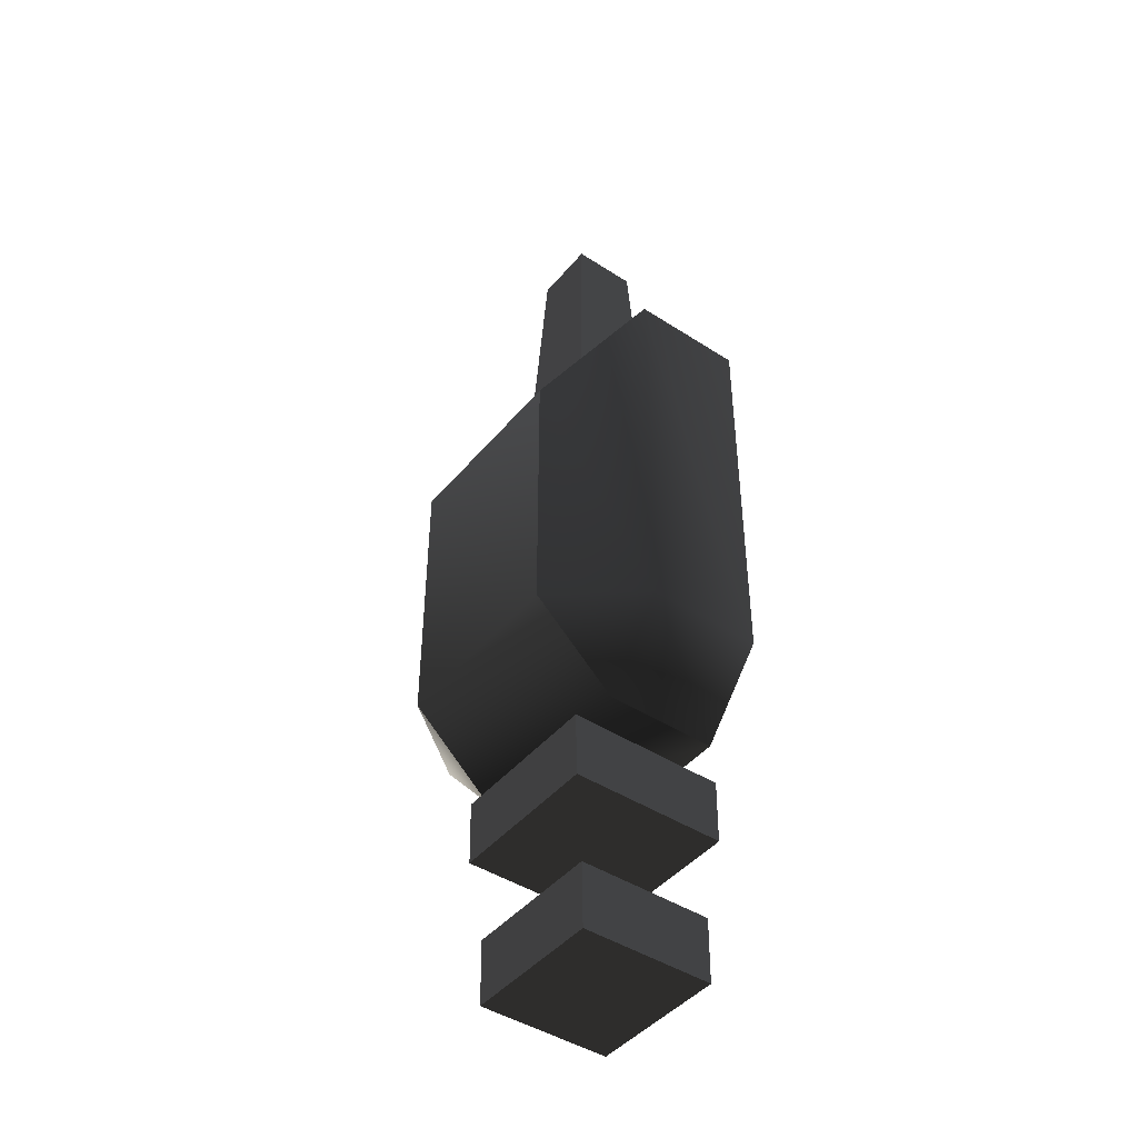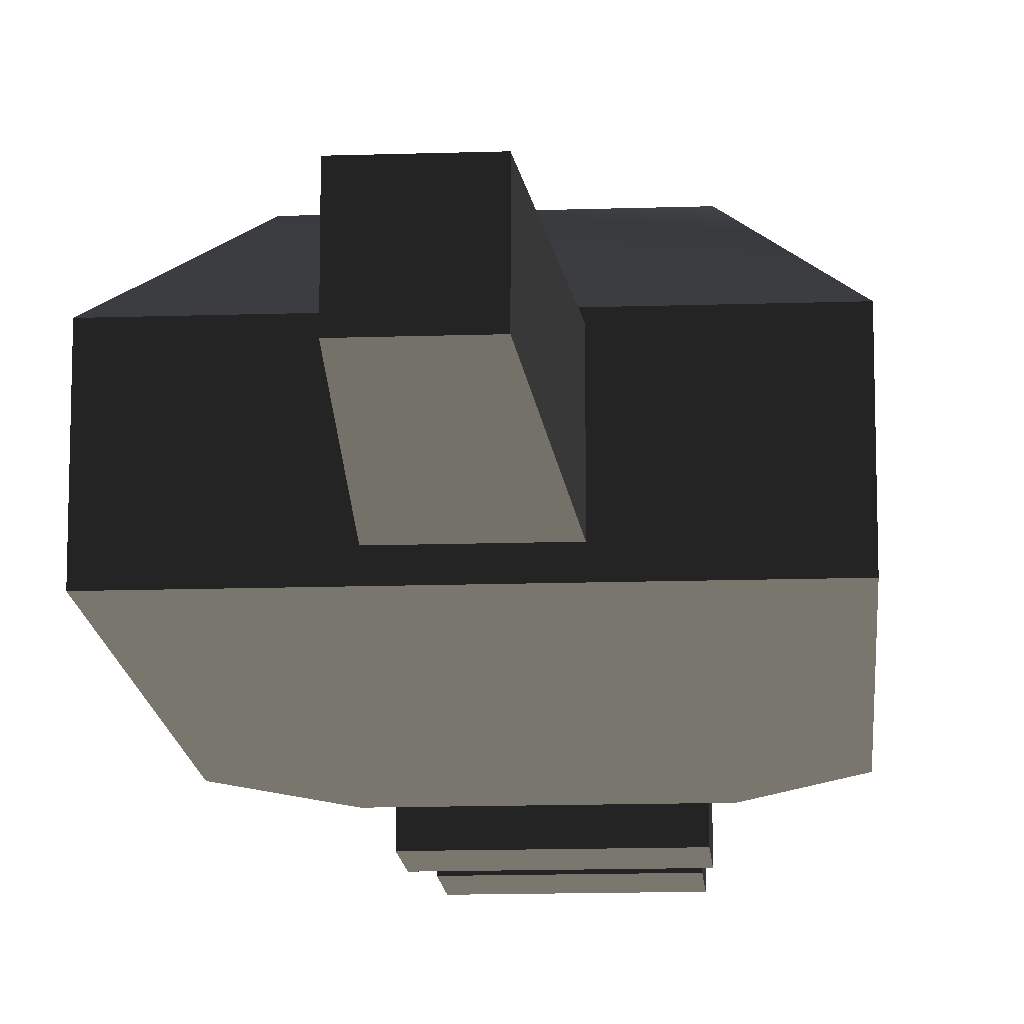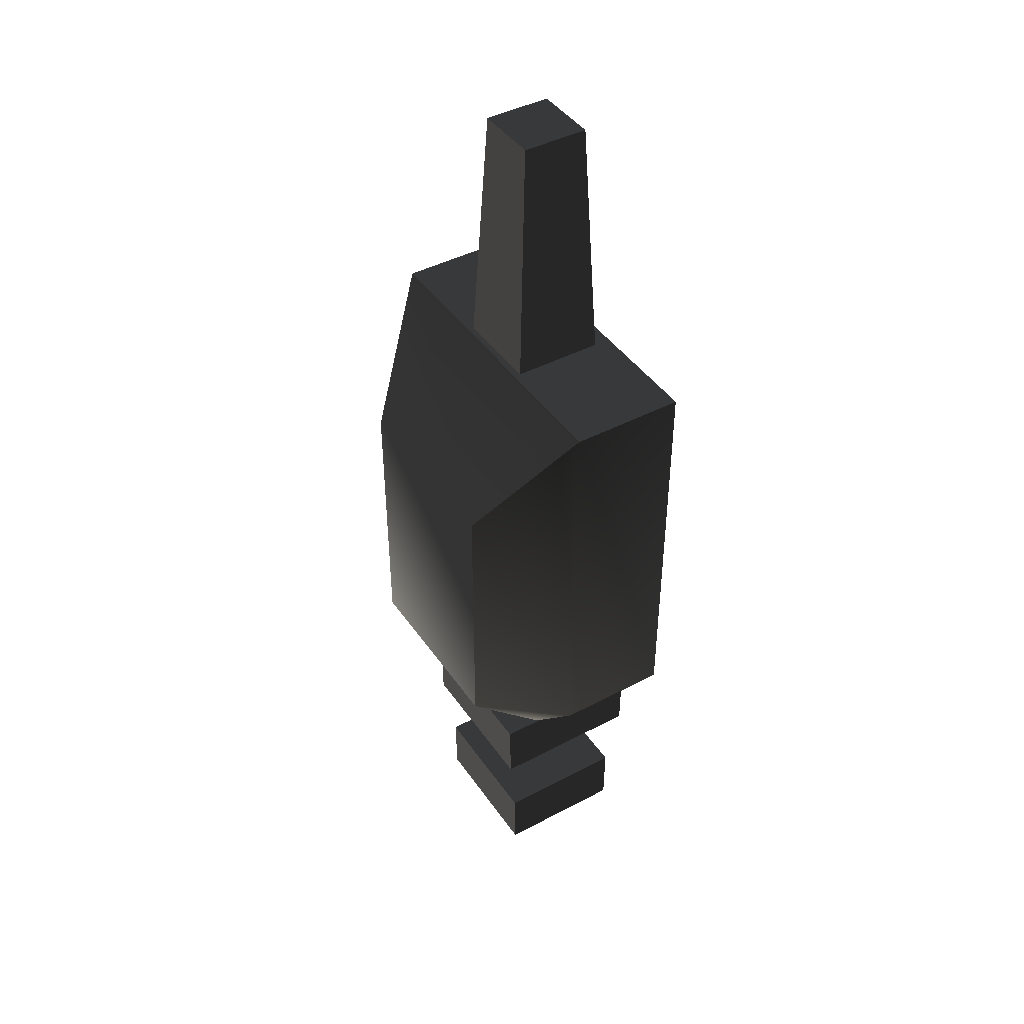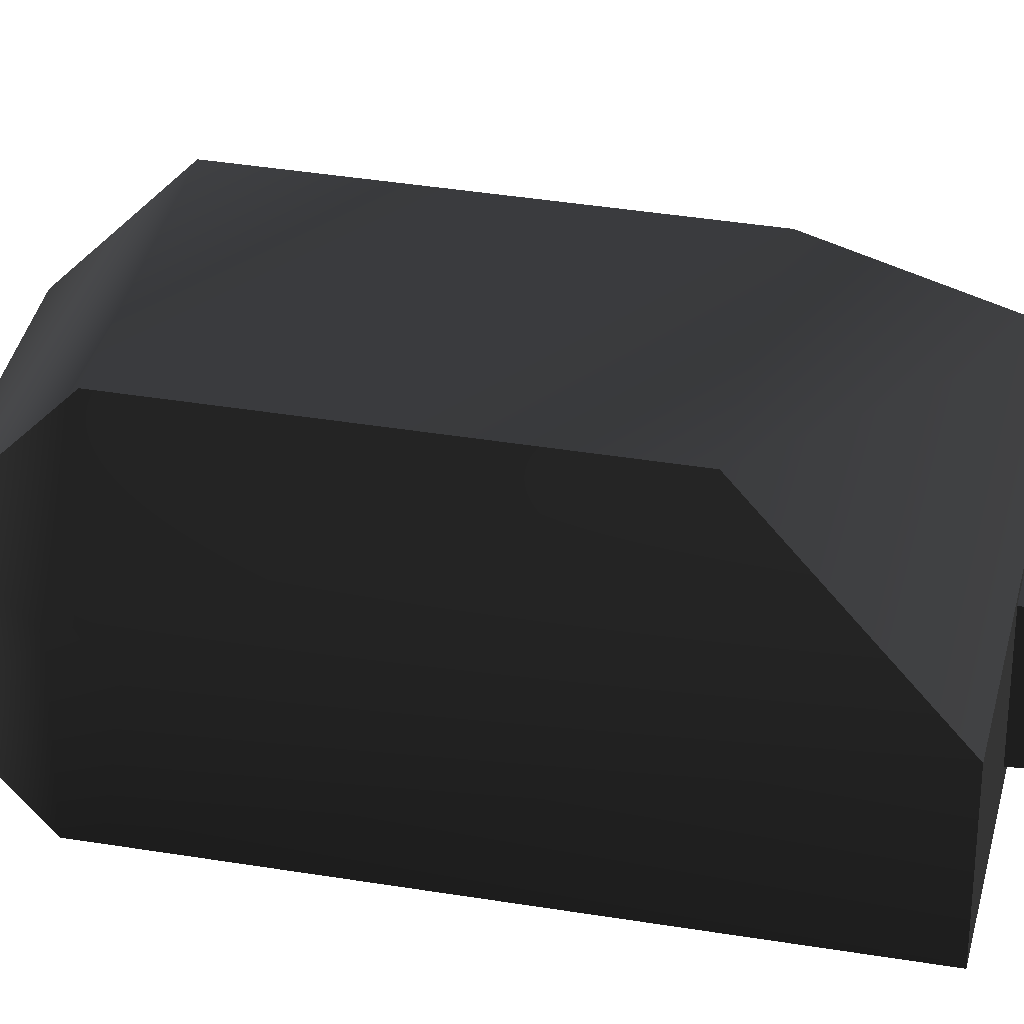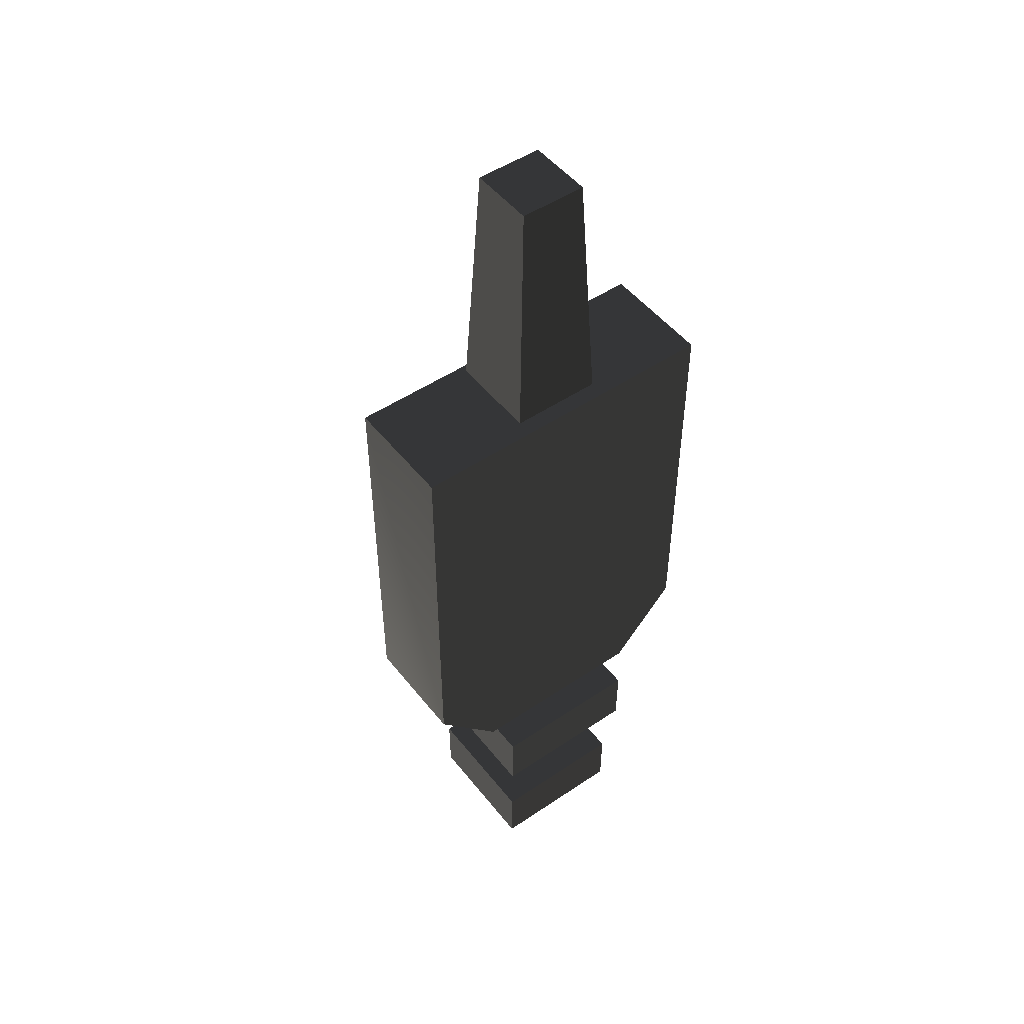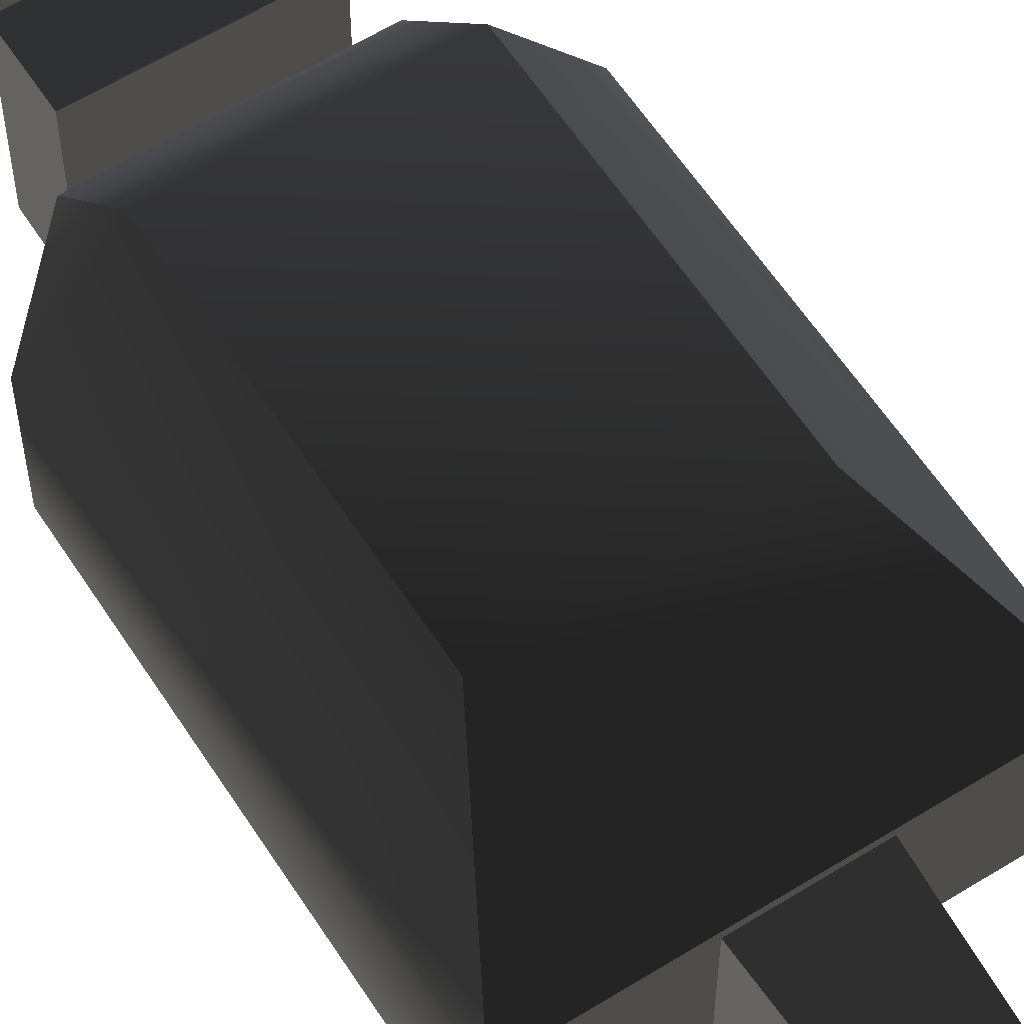
<metadata>
{"format":"obj","ext":"obj","renderer":"f3d","projection":"perspective","resolution":1024,"background":"white","views":[{"elev":-44.6,"azim":-127.0,"up":"+Z"},{"elev":-14.3,"azim":4.1,"up":"+Y"},{"elev":43.3,"azim":-122.0,"up":"+Z"},{"elev":36.4,"azim":-77.7,"up":"+Y"},{"elev":49.7,"azim":-36.7,"up":"+Z"},{"elev":59.3,"azim":-32.6,"up":"+Y"}]}
</metadata>
<code>
v  -0.05848 0.000388 -0.1855
v  -0.05848 0.0705 -0.1855
v  0.05778 0.0705 -0.1855
v  0.05778 0.000388 -0.1855
v  -0.05871 0.1213 -0.1382
v  0.058 0.1213 -0.1382
v  -0.05871 0.1213 0.03347
v  0.058 0.1213 0.03347
v  0.099 0.07051 0.1101
v  -0.1002 0.07051 0.1101
v  -0.1002 0.000388 0.1101
v  0.099 0.000388 0.1101
v  0.099 0.000388 -0.1384
v  -0.1002 0.000388 -0.1384
v  0.099 0.07051 -0.1384
v  -0.1002 0.07051 -0.1384
v  0.02039 0.05892 0.2635
v  0.02039 0.01813 0.2635
v  0.0365 0.002026 -0.06759
v  0.0365 0.07502 -0.06759
v  -0.02039 0.05892 0.2635
v  -0.0365 0.07502 -0.06759
v  -0.02039 0.01813 0.2635
v  -0.0365 0.002026 -0.06759
v  -0.04894 -0.01038 -0.2407
v  -0.04894 -0.01076 -0.2003
v  -0.04894 0.08711 -0.2003
v  -0.04894 0.08652 -0.2407
v  0.04894 -0.01038 -0.2407
v  0.04894 -0.01076 -0.2003
v  0.04894 0.08652 -0.2407
v  0.04894 0.08711 -0.2003
v  -0.04405 -0.003007 -0.3313
v  -0.04405 -0.003335 -0.291
v  -0.04405 0.07986 -0.291
v  -0.04405 0.07936 -0.3313
v  0.04405 0.07986 -0.291
v  0.04405 0.07936 -0.3313
v  0.04405 -0.003007 -0.3313
v  0.04405 -0.003335 -0.291
g frm-wepbas
f 1 2 3
f 1 3 4
f 2 5 6
f 2 6 3
f 5 7 8
f 5 8 6
f 9 8 7
f 9 7 10
g frm-wepbas
f 10 11 12
f 10 12 9
g frm-wepbas
f 11 4 13
f 11 13 12
f 11 14 1
f 11 1 4
g frm-wepbas
f 13 4 3
f 13 3 15
f 15 3 6
f 15 12 13
f 6 9 15
f 15 9 12
f 6 8 9
f 14 10 16
f 5 2 16
f 16 2 1
f 16 1 14
f 16 10 7
f 16 7 5
f 14 11 10
g frm-wepbar1
f 17 18 19
f 17 19 20
f 21 17 20
f 21 20 22
g frm-wepbar1
f 23 21 22
f 23 22 24
f 18 23 24
f 18 24 19
g frm-wepbar1
f 20 19 24
f 20 24 22
g frm-wepbar1
f 18 17 21
f 18 21 23
g frm-wepbar3
f 25 26 27
f 25 27 28
f 29 30 26
f 29 26 25
f 30 29 31
f 30 31 32
f 28 27 32
f 28 32 31
g frm-wepbar3
f 26 30 32
f 26 32 27
f 29 25 28
f 29 28 31
g frm-wepbar2
f 33 34 35
f 33 35 36
f 36 35 37
f 36 37 38
f 39 40 34
f 39 34 33
f 40 39 38
f 40 38 37
g frm-wepbar2
f 34 40 37
f 34 37 35
f 39 33 36
f 39 36 38

</code>
